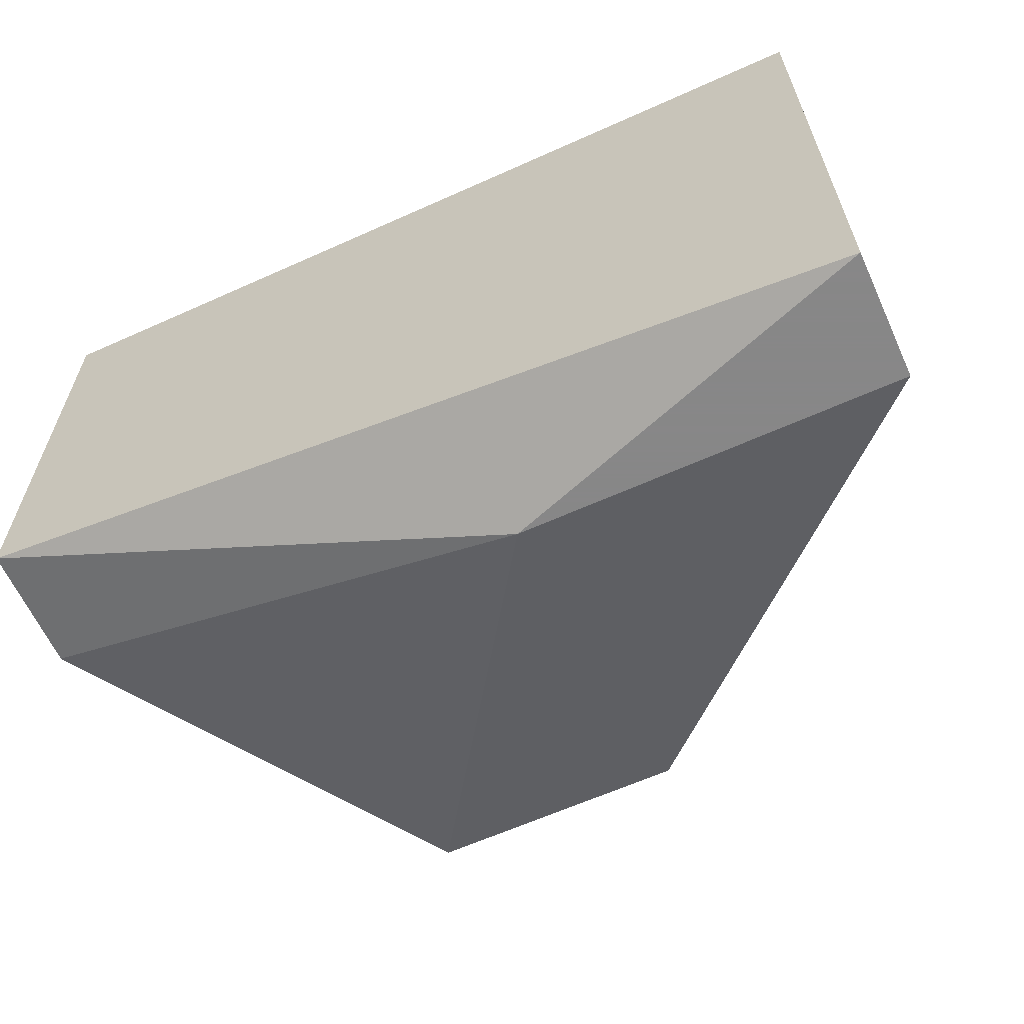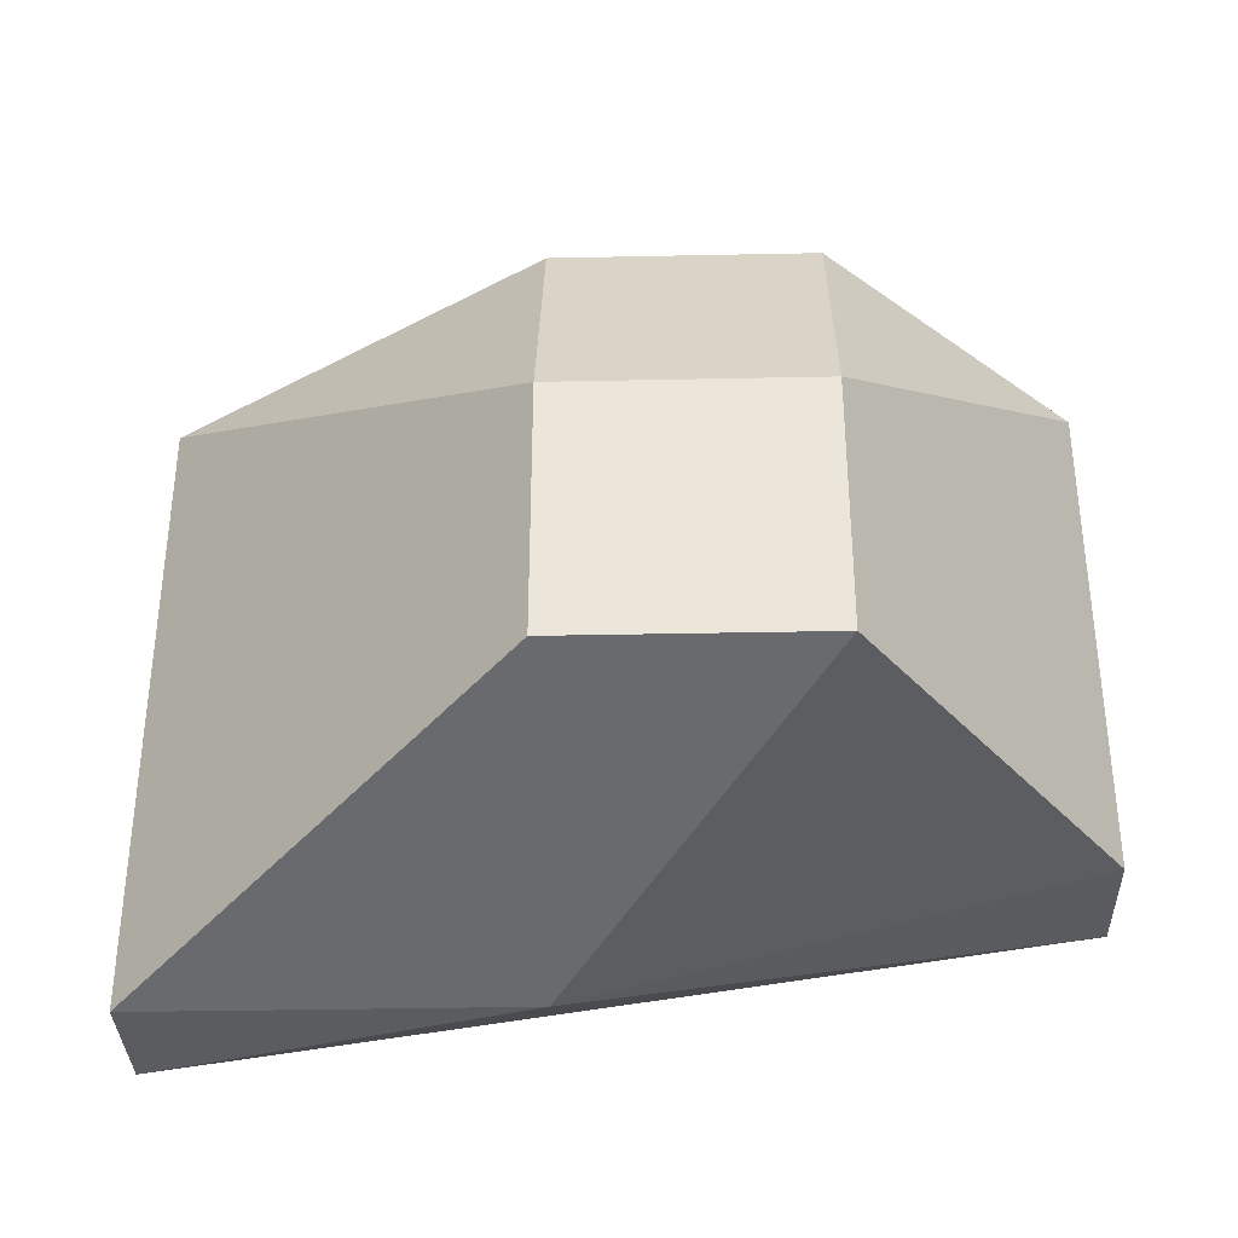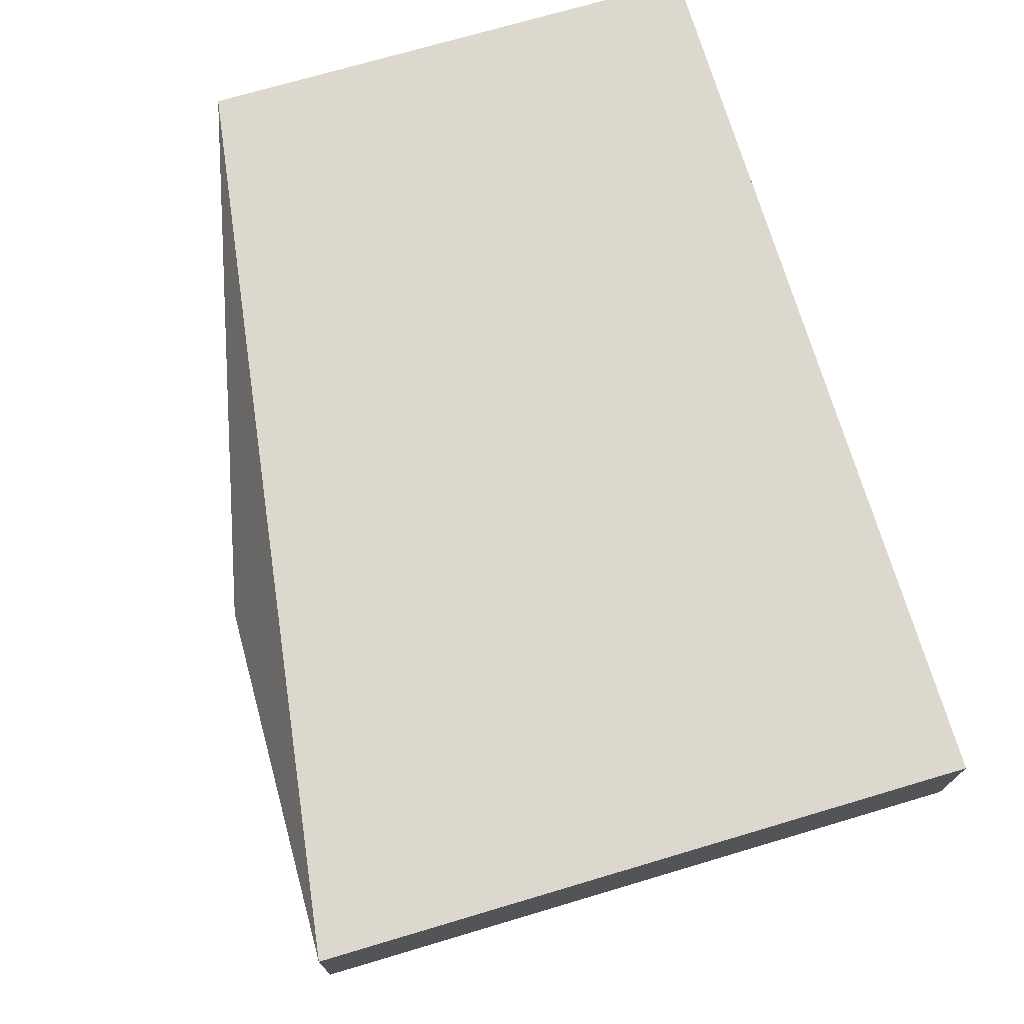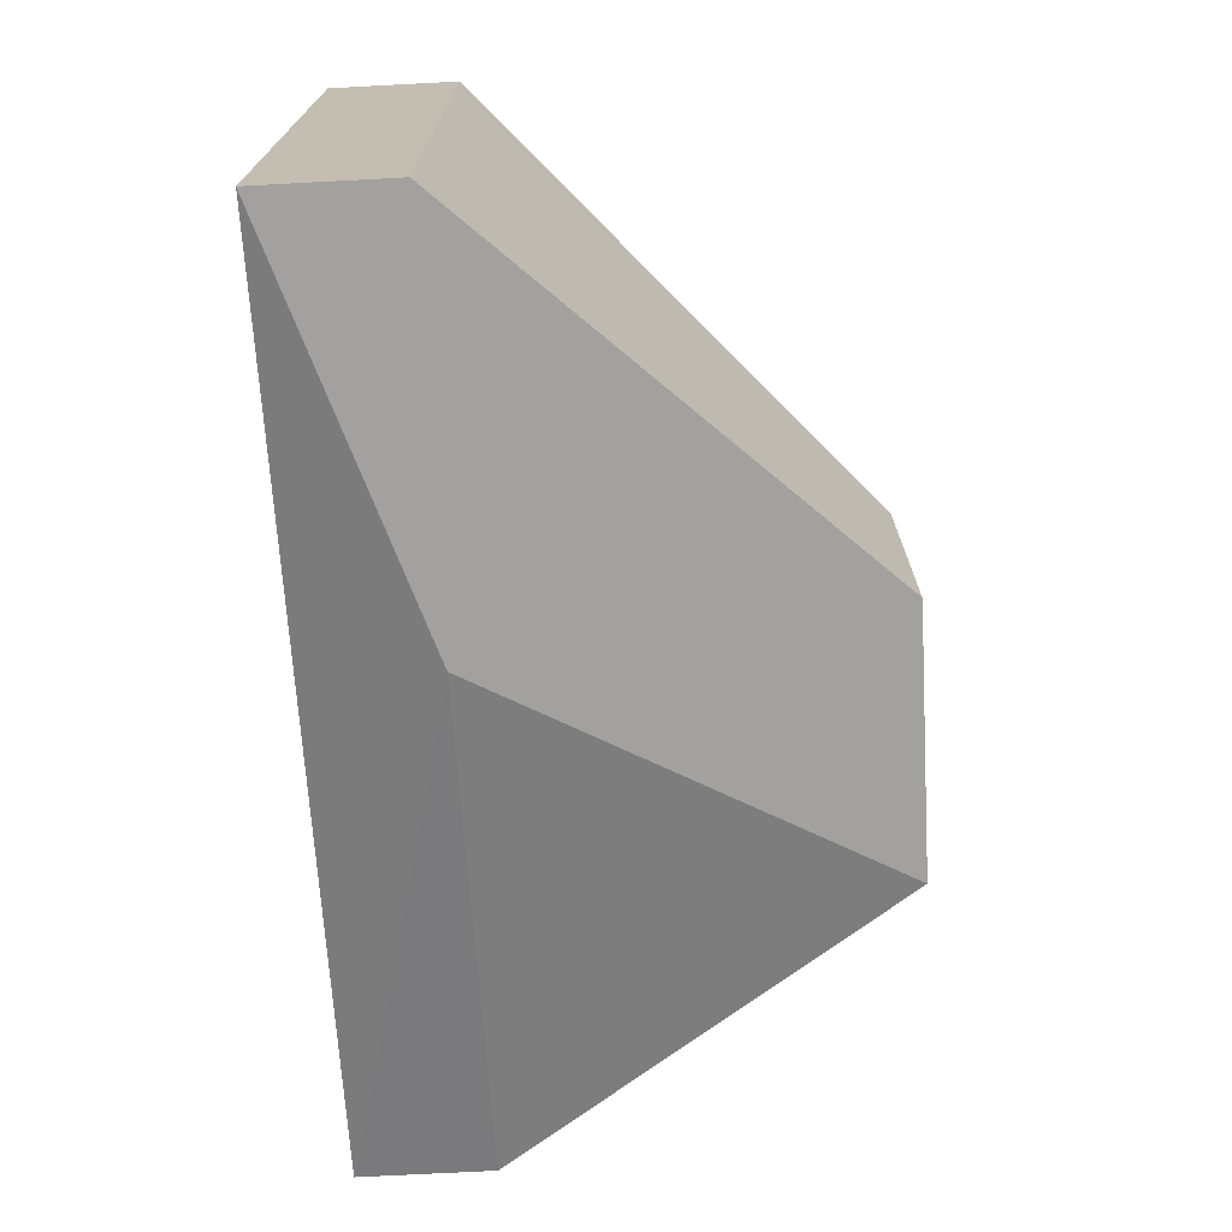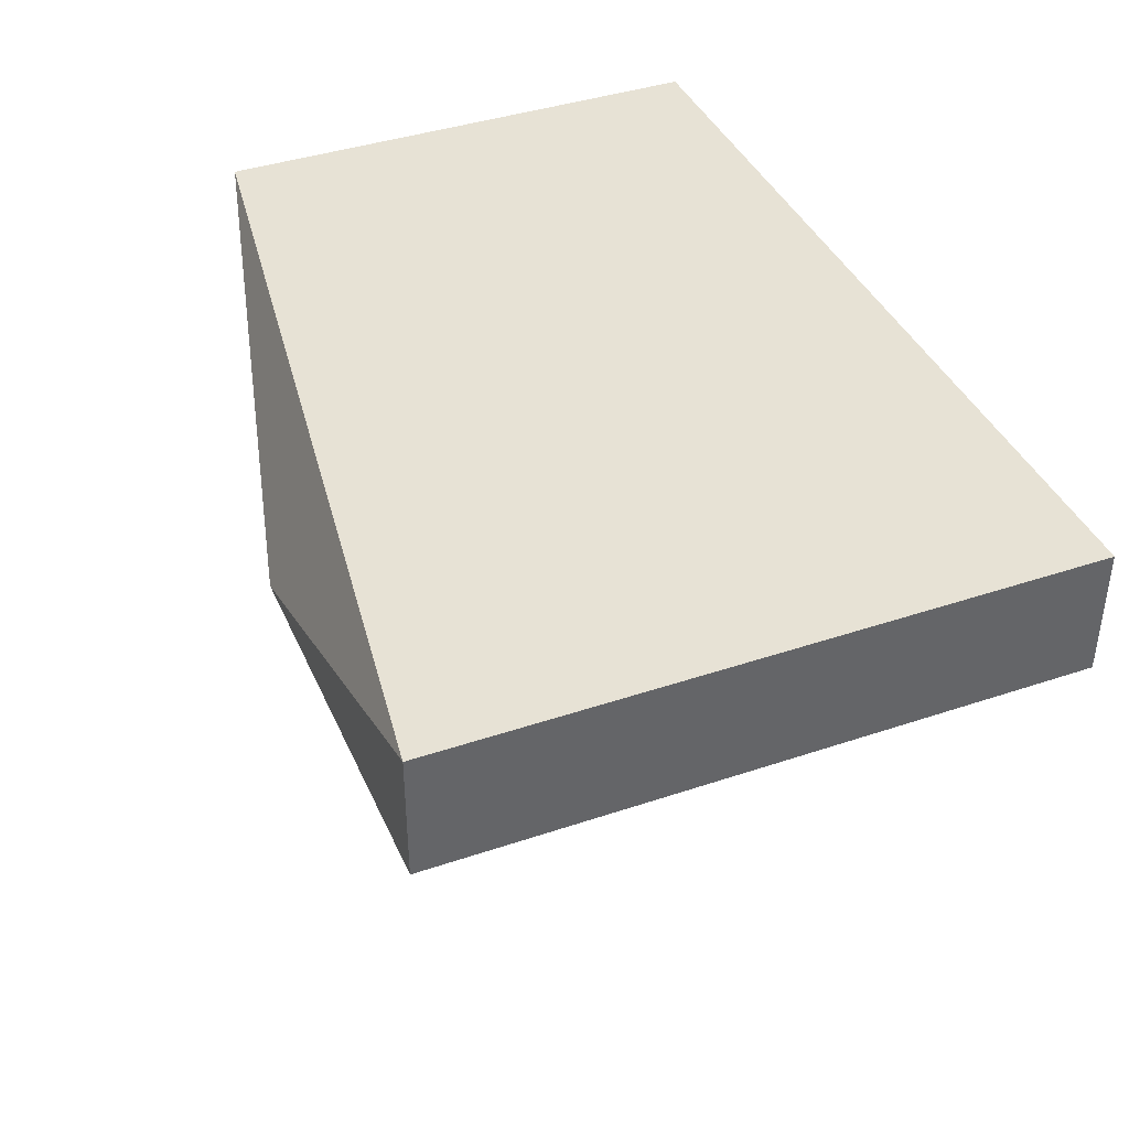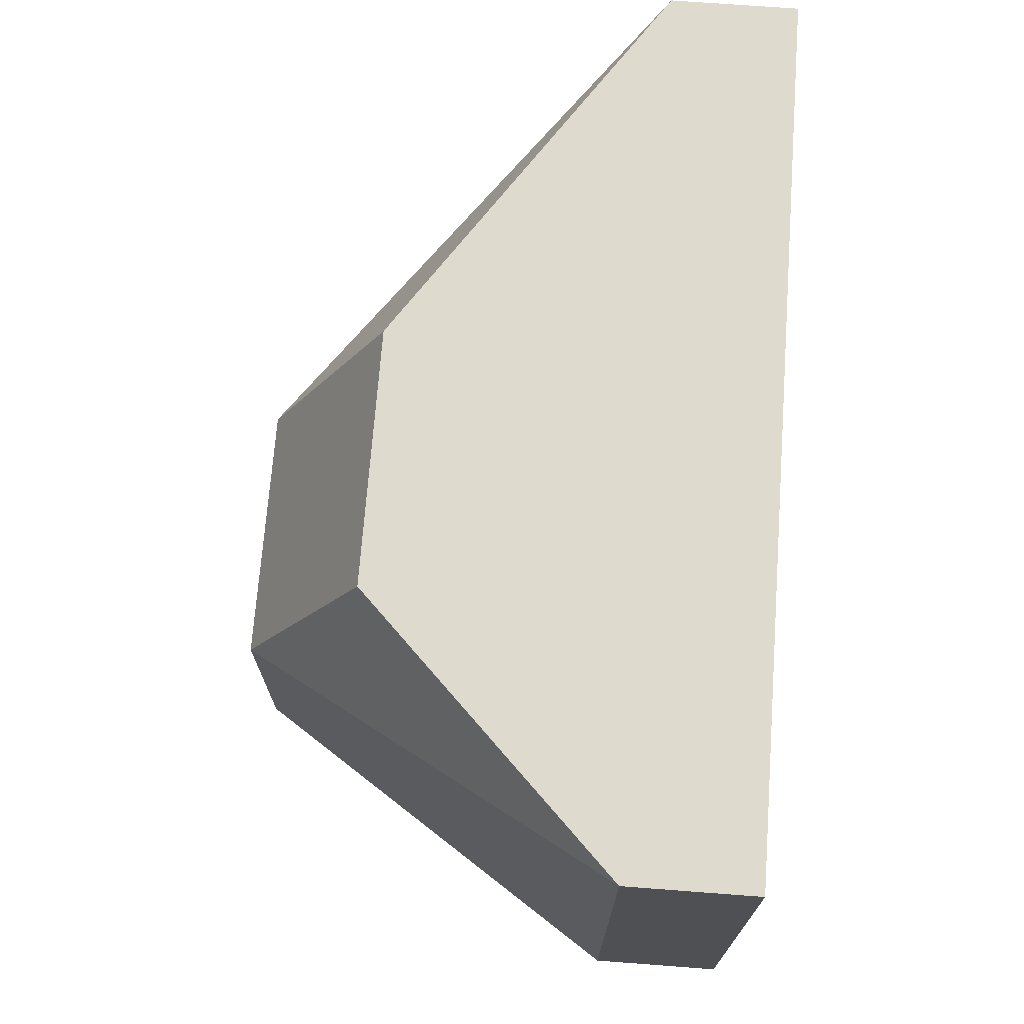
<metadata>
{"format":"obj","ext":"obj","renderer":"f3d","projection":"perspective","resolution":1024,"background":"white","views":[{"elev":-62.6,"azim":-155.5,"up":"+Z"},{"elev":-34.7,"azim":1.6,"up":"+Z"},{"elev":72.3,"azim":-106.5,"up":"+Y"},{"elev":-72.2,"azim":-87.0,"up":"+Z"},{"elev":40.3,"azim":-112.5,"up":"+Y"},{"elev":71.1,"azim":94.3,"up":"+Z"}]}
</metadata>
<code>
v 0.01763 -0.00162 0.01272
v 0.01057 0.001205 0.005652
v 0.01057 0.001205 0.01272
v 0.02046 0.002618 0.01272
v 0.01763 -0.003033 0.007065
v 0.02046 0.002618 0.007065
v 0.01057 0.002618 0.01272
v 0.01481 -0.003033 0.009889
v 0.01057 0.002618 0.005652
v 0.02046 0.001205 0.01272
v 0.01481 0.001205 0.005652
v 0.01481 -0.003033 0.007065
v 0.02046 0.001205 0.007065
v 0.01763 -0.003033 0.009889
v 0.01481 -0.00162 0.01272
f 3 8 15
f 3 1 4
f 4 6 7
f 2 3 7
f 3 4 7
f 3 2 8
f 7 6 9
f 2 7 9
f 4 1 10
f 6 4 10
f 5 2 11
f 2 9 11
f 9 6 11
f 2 5 12
f 8 2 12
f 5 8 12
f 10 5 13
f 6 10 13
f 5 11 13
f 11 6 13
f 1 8 14
f 8 5 14
f 10 1 14
f 5 10 14
f 1 3 15
f 8 1 15

</code>
